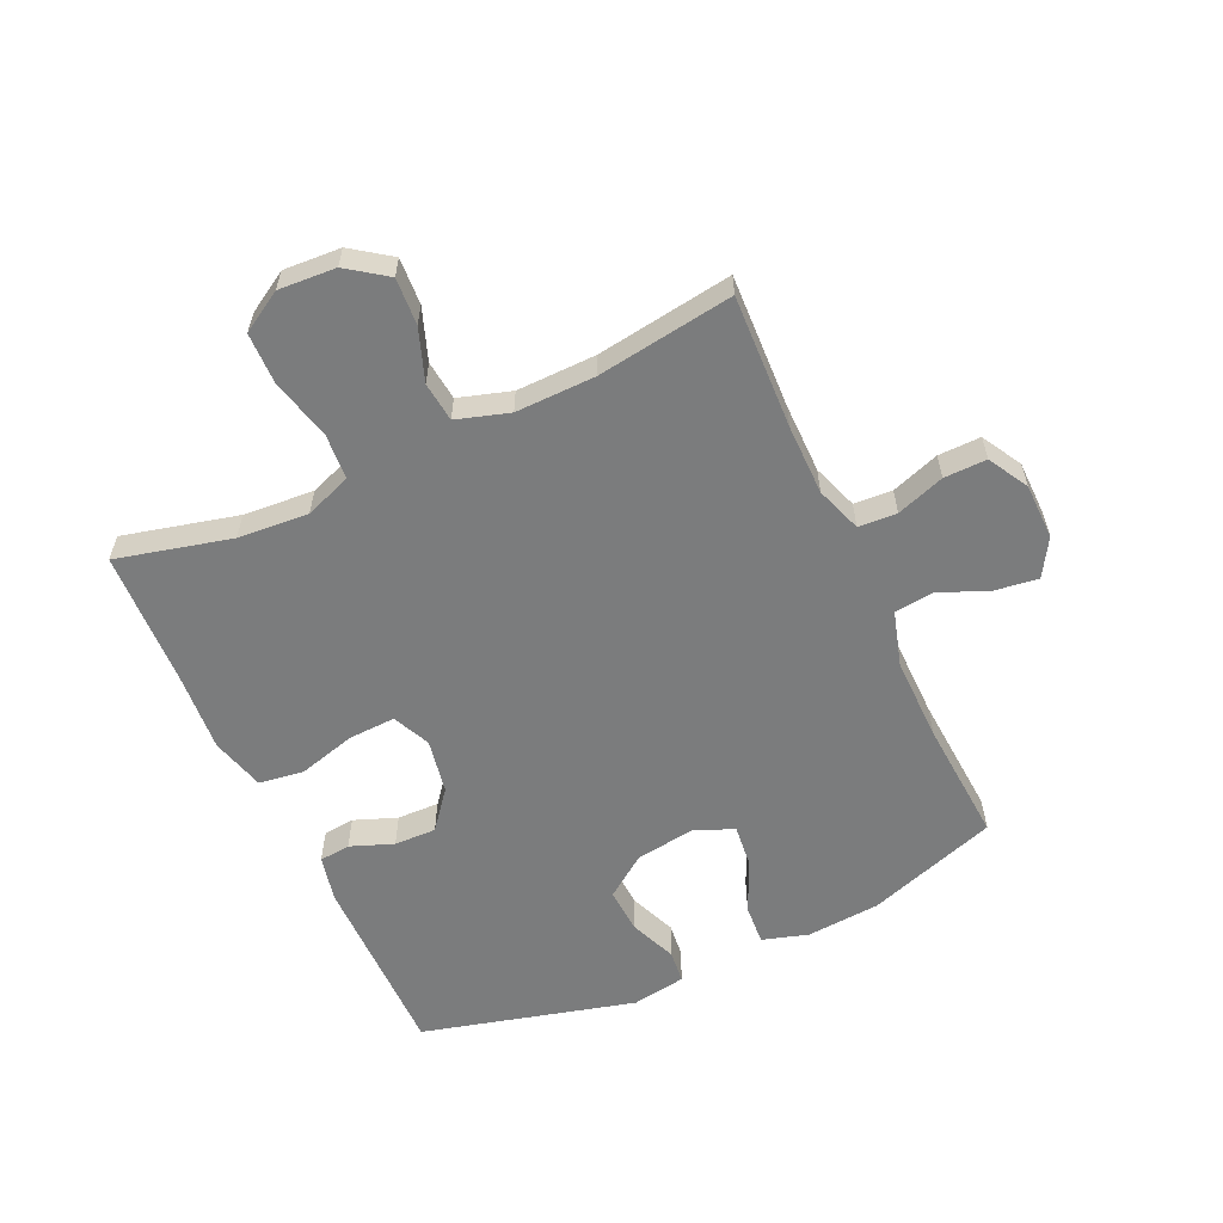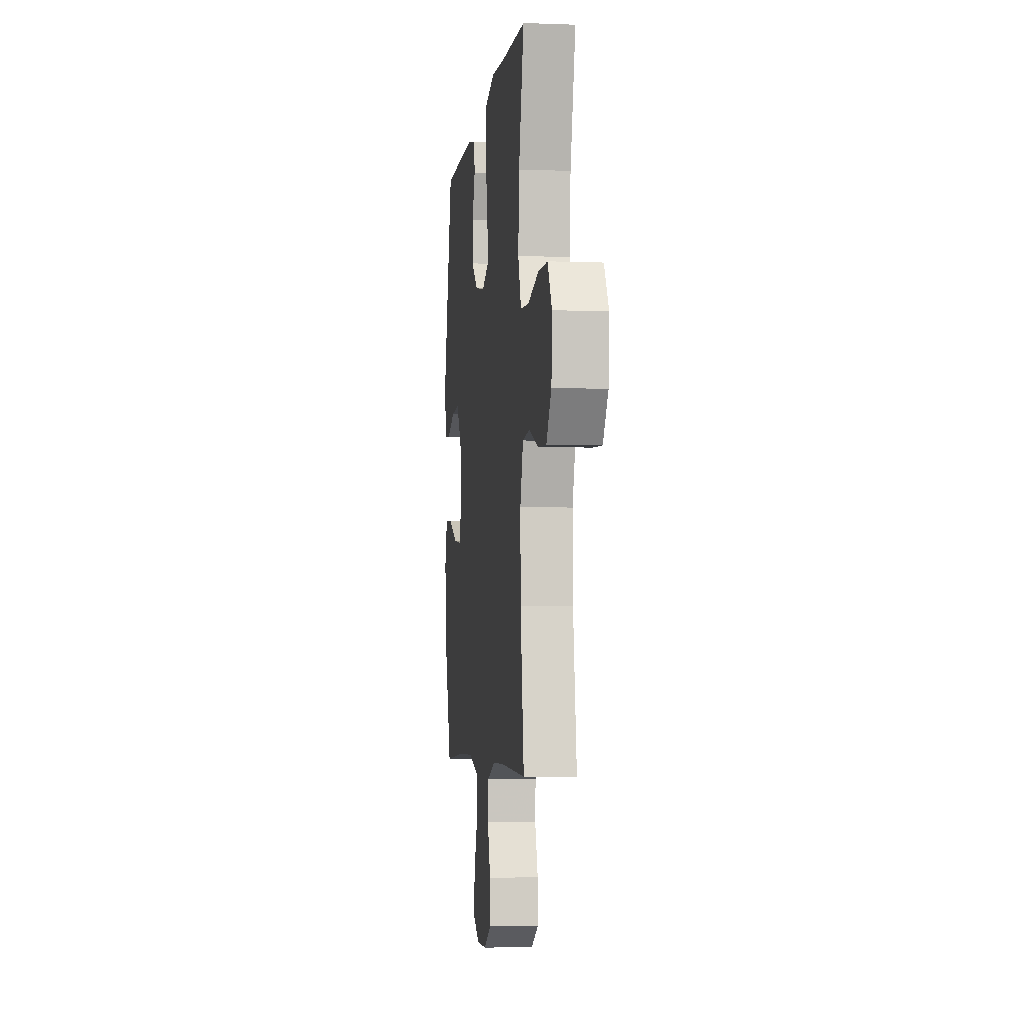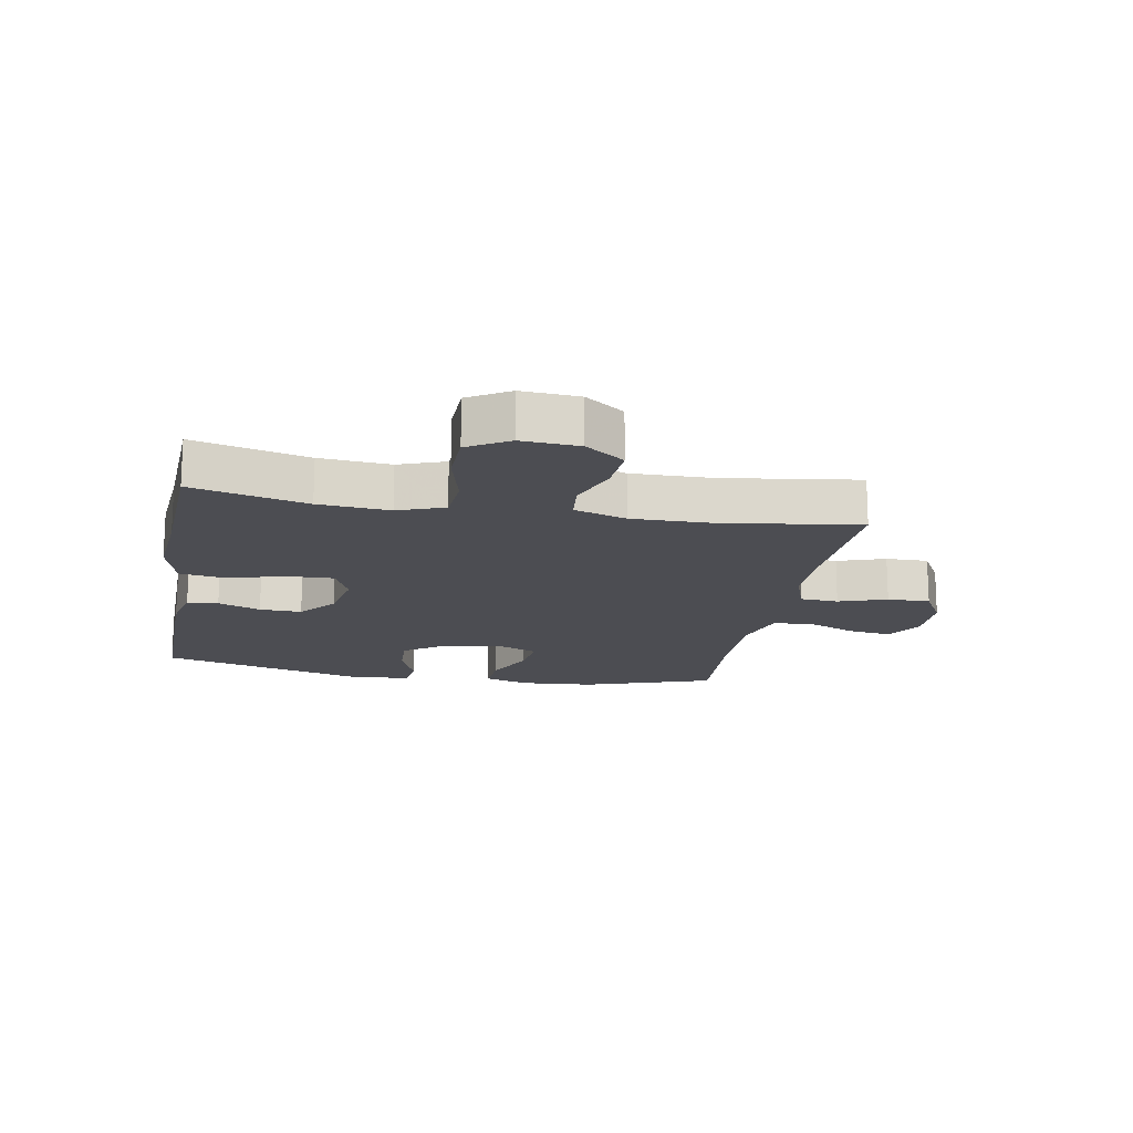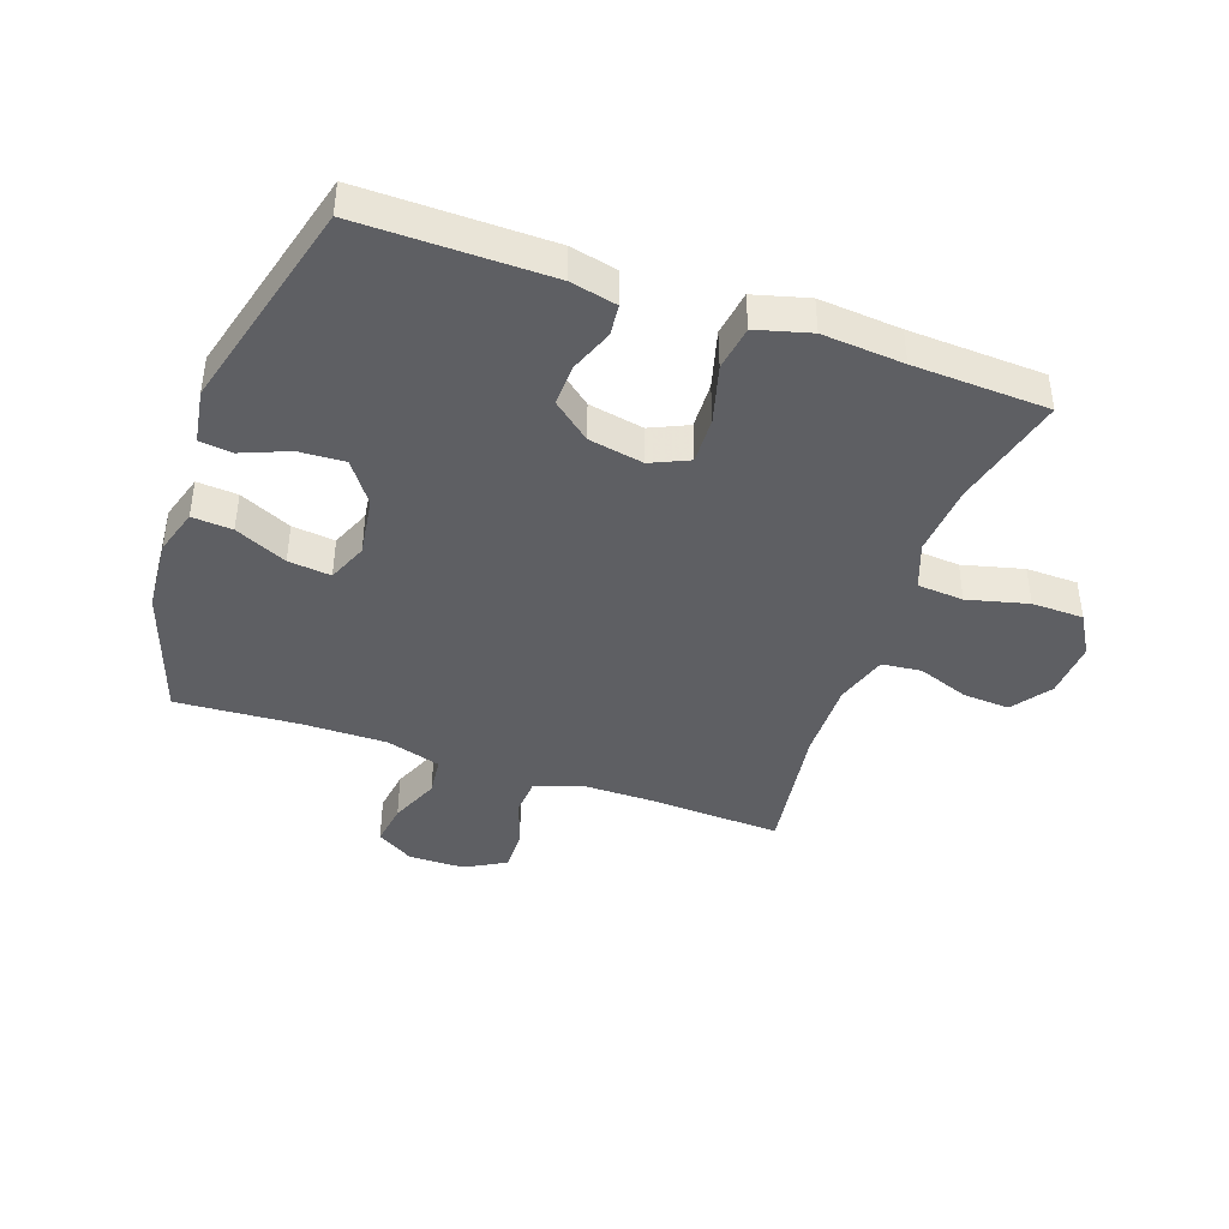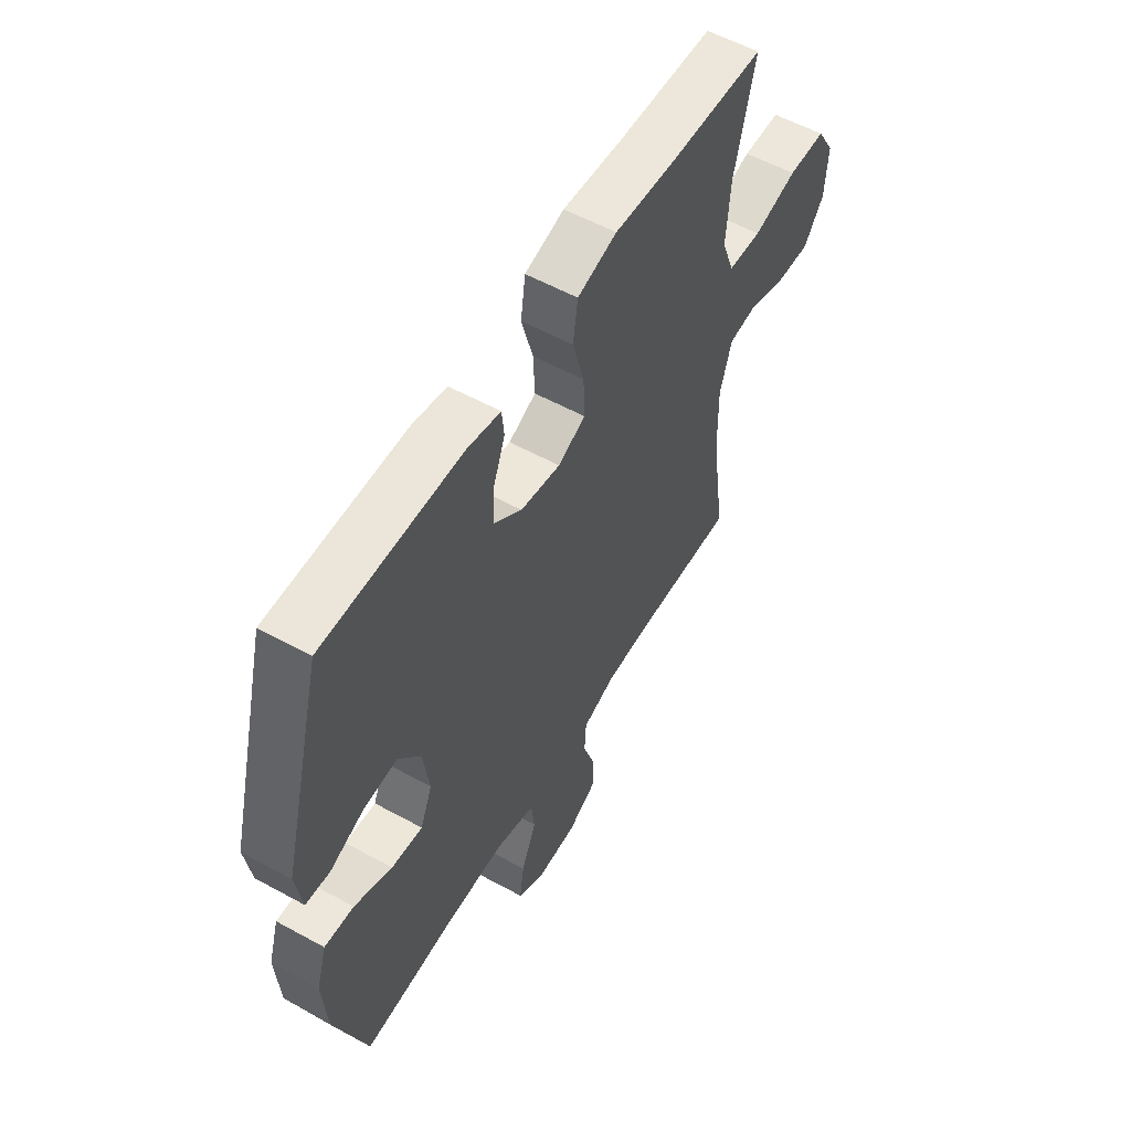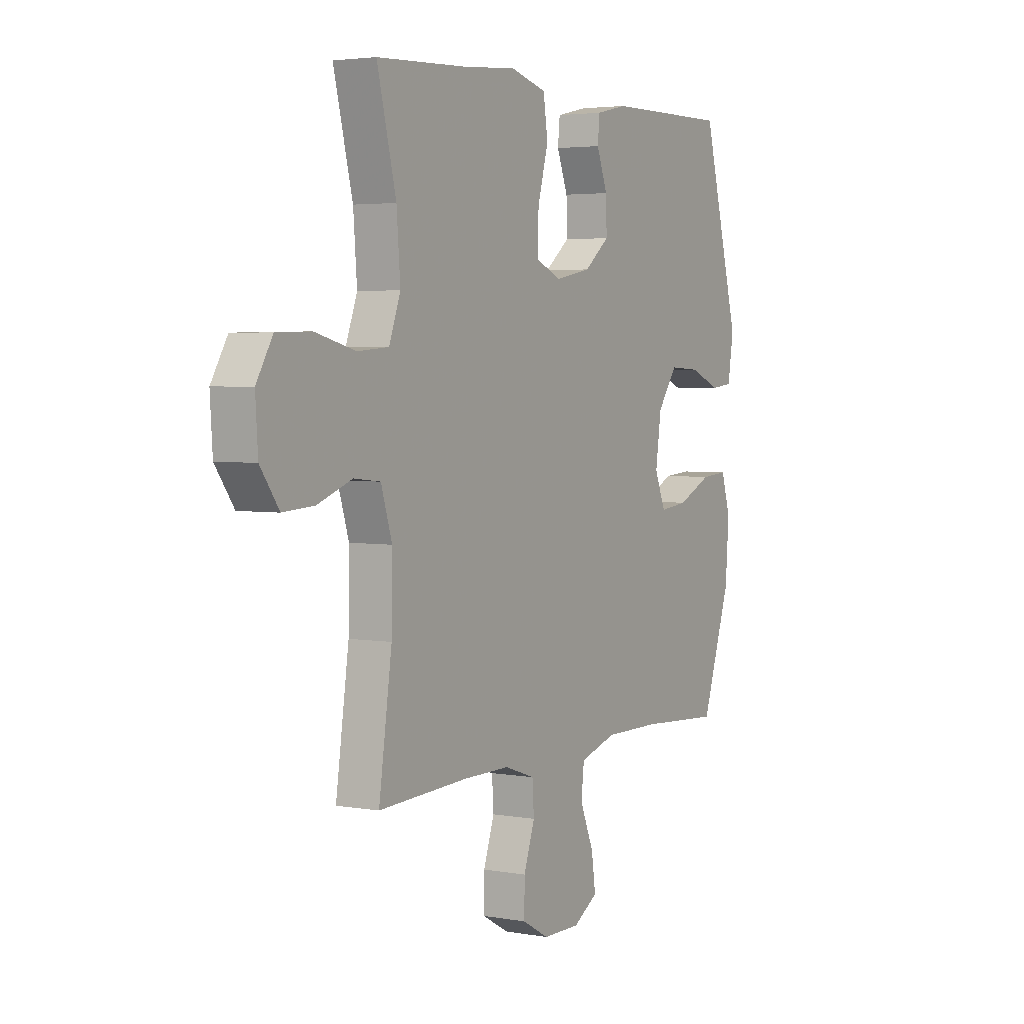
<metadata>
{"format":"obj","ext":"obj","renderer":"f3d","projection":"perspective","resolution":1024,"background":"white","views":[{"elev":-58.7,"azim":114.9,"up":"+Y"},{"elev":-4.4,"azim":83.0,"up":"+Z"},{"elev":-16.4,"azim":79.7,"up":"+Y"},{"elev":-41.9,"azim":-19.3,"up":"+Y"},{"elev":56.3,"azim":-60.1,"up":"+Z"},{"elev":3.6,"azim":120.5,"up":"+Z"}]}
</metadata>
<code>
v -0.5 0.07 0.5
v -0.191 0.07 0.497
v -0.115 0.07 0.48
v -0.11 0.07 0.429
v -0.137 0.07 0.359
v -0.139 0.07 0.29
v -0.077 0.07 0.24
v 0.013 0.07 0.223
v 0.075 0.07 0.251
v 0.072 0.07 0.328
v 0.046 0.07 0.423
v 0.057 0.07 0.497
v 0.146 0.07 0.521
v 0.279 0.07 0.51
v 0.5 0.07 0.5
v 0.453 0.07 0.312
v 0.444 0.07 0.196
v 0.472 0.07 0.12
v 0.548 0.07 0.114
v 0.647 0.07 0.139
v 0.732 0.07 0.137
v 0.772 0.07 0.07
v 0.766 0.07 -0.024
v 0.72 0.07 -0.088
v 0.643 0.07 -0.083
v 0.558 0.07 -0.052
v 0.493 0.07 -0.059
v 0.466 0.07 -0.145
v 0.468 0.07 -0.276
v 0.5 0.07 -0.5
v 0.279 0.07 -0.49
v 0.164 0.07 -0.49
v 0.089 0.07 -0.516
v 0.085 0.07 -0.579
v 0.112 0.07 -0.658
v 0.113 0.07 -0.728
v 0.047 0.07 -0.765
v -0.045 0.07 -0.766
v -0.106 0.07 -0.729
v -0.096 0.07 -0.658
v -0.062 0.07 -0.577
v -0.069 0.07 -0.513
v -0.16 0.07 -0.486
v -0.298 0.07 -0.487
v -0.5 0.07 -0.5
v -0.572 0.07 -0.285
v -0.581 0.07 -0.164
v -0.558 0.07 -0.089
v -0.492 0.07 -0.094
v -0.407 0.07 -0.133
v -0.337 0.07 -0.141
v -0.31 0.07 -0.076
v -0.324 0.07 0.022
v -0.373 0.07 0.09
v -0.448 0.07 0.086
v -0.525 0.07 0.055
v -0.579 0.07 0.061
v -0.593 0.07 0.15
v -0.5 0 0.5
v -0.191 0 0.497
v -0.115 0 0.48
v -0.11 0 0.429
v -0.137 0 0.359
v -0.139 0 0.29
v -0.077 0 0.24
v 0.013 0 0.223
v 0.075 0 0.251
v 0.072 0 0.328
v 0.046 0 0.423
v 0.057 0 0.497
v 0.146 0 0.521
v 0.279 0 0.51
v 0.5 0 0.5
v 0.453 0 0.312
v 0.444 0 0.196
v 0.472 0 0.12
v 0.548 0 0.114
v 0.647 0 0.139
v 0.732 0 0.137
v 0.772 0 0.07
v 0.766 0 -0.024
v 0.72 0 -0.088
v 0.643 0 -0.083
v 0.558 0 -0.052
v 0.493 0 -0.059
v 0.466 0 -0.145
v 0.468 0 -0.276
v 0.5 0 -0.5
v 0.279 0 -0.49
v 0.164 0 -0.49
v 0.089 0 -0.516
v 0.085 0 -0.579
v 0.112 0 -0.658
v 0.113 0 -0.728
v 0.047 0 -0.765
v -0.045 0 -0.766
v -0.106 0 -0.729
v -0.096 0 -0.658
v -0.062 0 -0.577
v -0.069 0 -0.513
v -0.16 0 -0.486
v -0.298 0 -0.487
v -0.5 0 -0.5
v -0.572 0 -0.285
v -0.581 0 -0.164
v -0.558 0 -0.089
v -0.492 0 -0.094
v -0.407 0 -0.133
v -0.337 0 -0.141
v -0.31 0 -0.076
v -0.324 0 0.022
v -0.373 0 0.09
v -0.448 0 0.086
v -0.525 0 0.055
v -0.579 0 0.061
v -0.593 0 0.15
f 3 4 5
f 2 3 5
f 1 2 5
f 58 1 5
f 57 58 5
f 56 57 5
f 55 56 5
f 54 55 5 6
f 53 54 6 7
f 52 53 7 8
f 51 52 8 9
f 48 49 50
f 47 48 50
f 46 47 50
f 45 46 50
f 44 45 50
f 43 44 50 51
f 42 43 51 9
f 39 40 41
f 38 39 41
f 37 38 41
f 36 37 41
f 35 36 41
f 34 35 41
f 41 42 9
f 34 41 9
f 33 34 9
f 29 30 31
f 28 29 31 32
f 32 33 9
f 28 32 9
f 27 28 9
f 24 25 26
f 23 24 26
f 22 23 26
f 21 22 26
f 20 21 26
f 19 20 26
f 18 19 26 27
f 14 15 16
f 14 16 17
f 13 14 17
f 12 13 17
f 11 12 17
f 10 11 17
f 17 18 27
f 10 17 27
f 9 10 27
f 63 62 61
f 63 61 60
f 63 60 59
f 63 59 116
f 63 116 115
f 63 115 114
f 63 114 113
f 64 63 113 112
f 65 64 112 111
f 66 65 111 110
f 67 66 110 109
f 108 107 106
f 108 106 105
f 108 105 104
f 108 104 103
f 108 103 102
f 109 108 102 101
f 67 109 101 100
f 99 98 97
f 99 97 96
f 99 96 95
f 99 95 94
f 99 94 93
f 99 93 92
f 67 100 99
f 67 99 92
f 67 92 91
f 89 88 87
f 90 89 87 86
f 67 91 90
f 67 90 86
f 67 86 85
f 84 83 82
f 84 82 81
f 84 81 80
f 84 80 79
f 84 79 78
f 84 78 77
f 85 84 77 76
f 74 73 72
f 75 74 72
f 75 72 71
f 75 71 70
f 75 70 69
f 75 69 68
f 85 76 75
f 85 75 68
f 85 68 67
f 1 59 60 2
f 2 60 61 3
f 3 61 62 4
f 4 62 63 5
f 5 63 64 6
f 6 64 65 7
f 7 65 66 8
f 8 66 67 9
f 9 67 68 10
f 10 68 69 11
f 11 69 70 12
f 12 70 71 13
f 13 71 72 14
f 14 72 73 15
f 15 73 74 16
f 16 74 75 17
f 17 75 76 18
f 18 76 77 19
f 19 77 78 20
f 20 78 79 21
f 21 79 80 22
f 22 80 81 23
f 23 81 82 24
f 24 82 83 25
f 25 83 84 26
f 26 84 85 27
f 27 85 86 28
f 28 86 87 29
f 29 87 88 30
f 30 88 89 31
f 31 89 90 32
f 32 90 91 33
f 33 91 92 34
f 34 92 93 35
f 35 93 94 36
f 36 94 95 37
f 37 95 96 38
f 38 96 97 39
f 39 97 98 40
f 40 98 99 41
f 41 99 100 42
f 42 100 101 43
f 43 101 102 44
f 44 102 103 45
f 45 103 104 46
f 46 104 105 47
f 47 105 106 48
f 48 106 107 49
f 49 107 108 50
f 50 108 109 51
f 51 109 110 52
f 52 110 111 53
f 53 111 112 54
f 54 112 113 55
f 55 113 114 56
f 56 114 115 57
f 57 115 116 58
f 58 116 59 1

</code>
